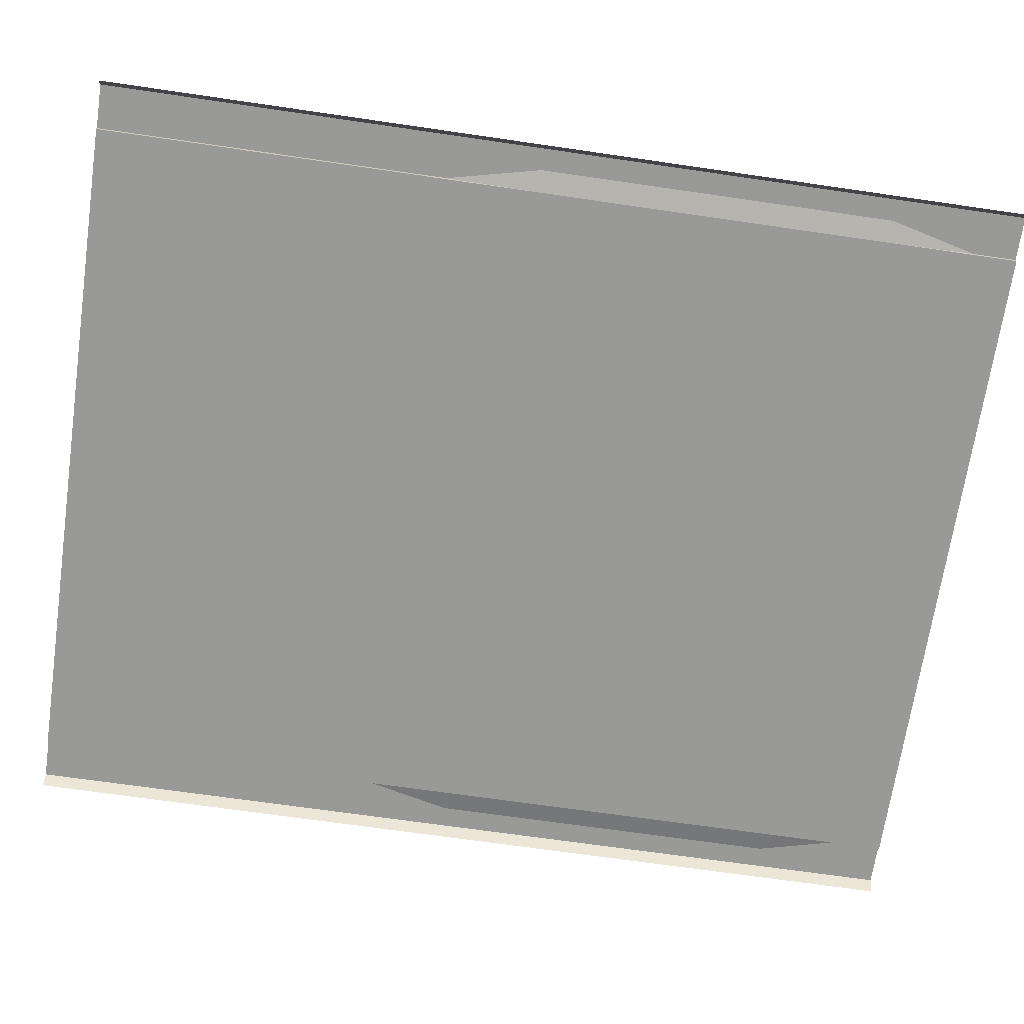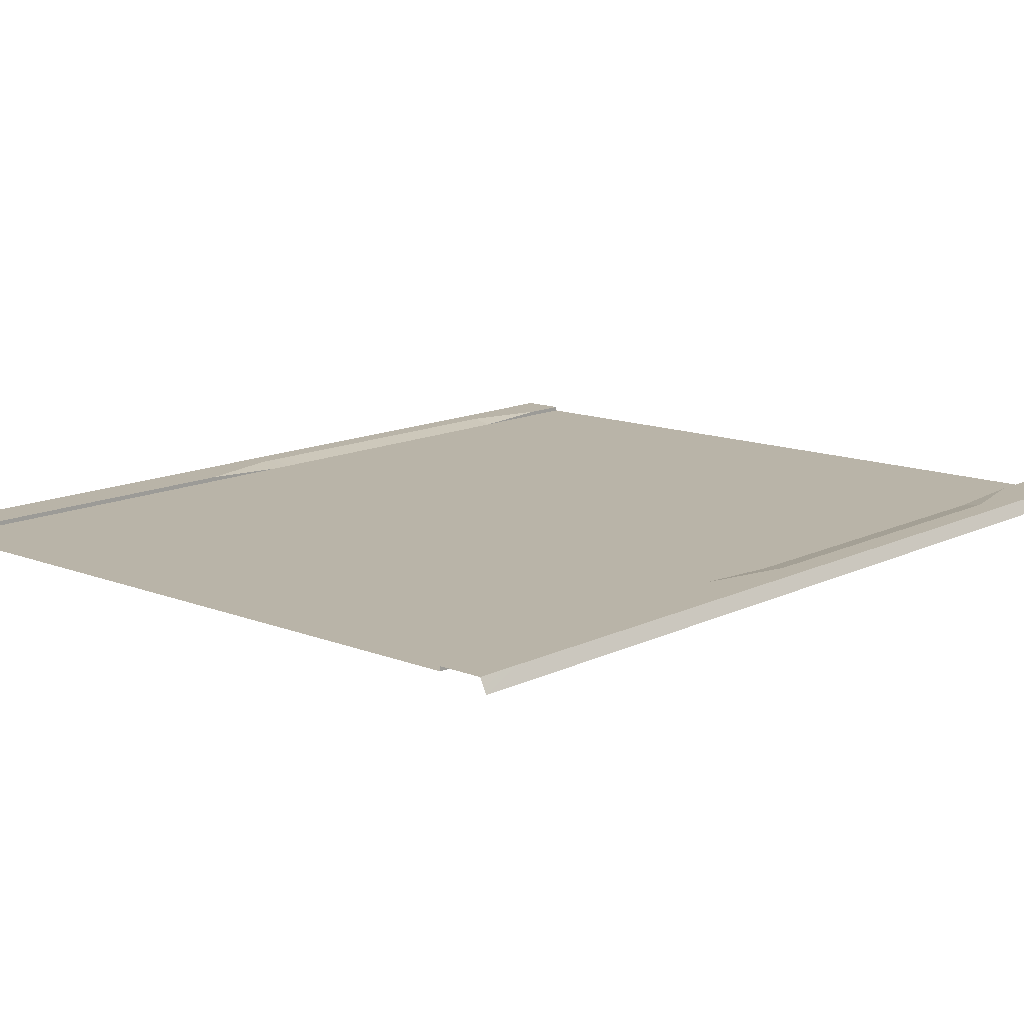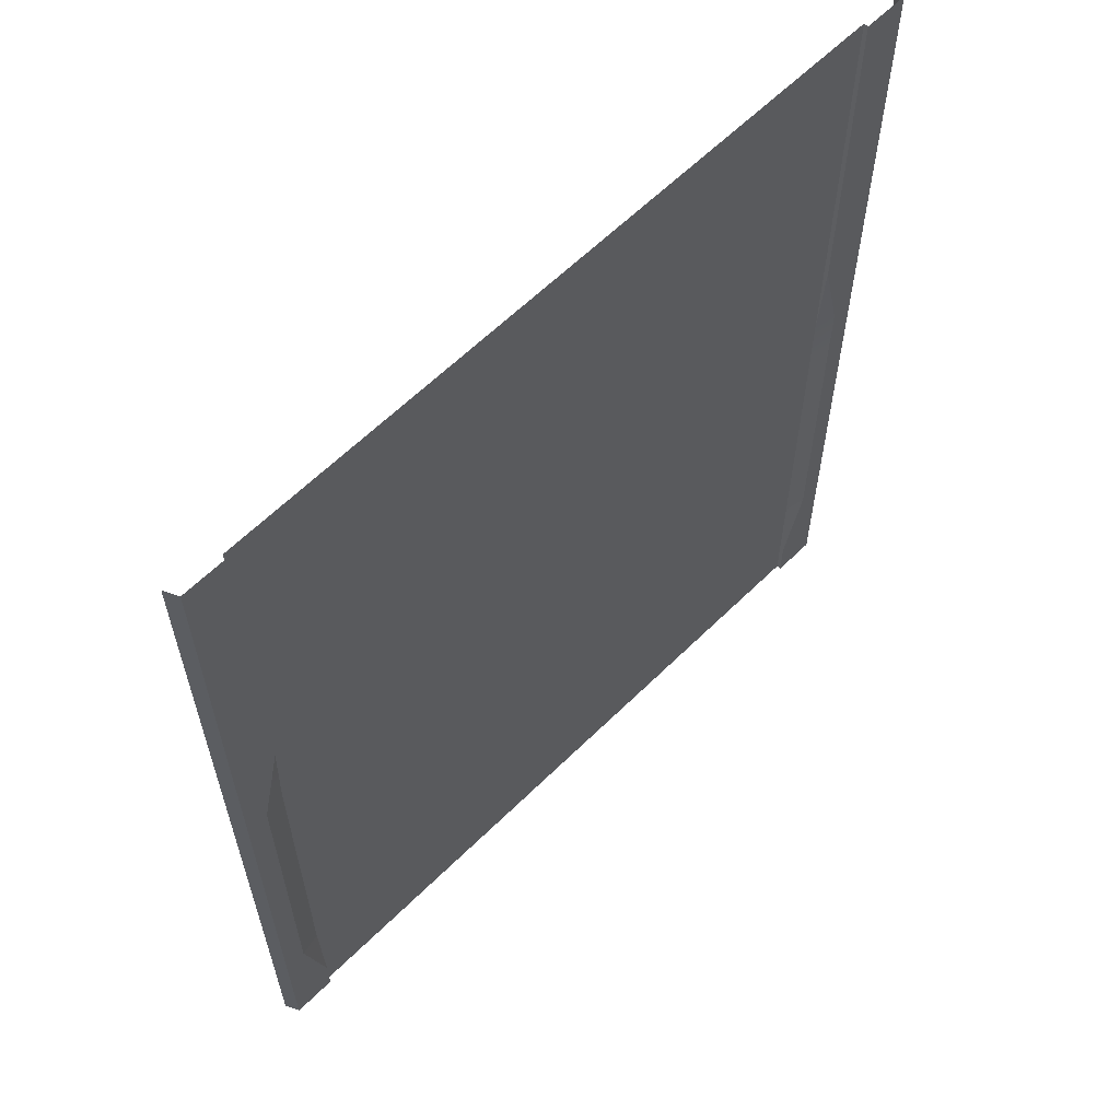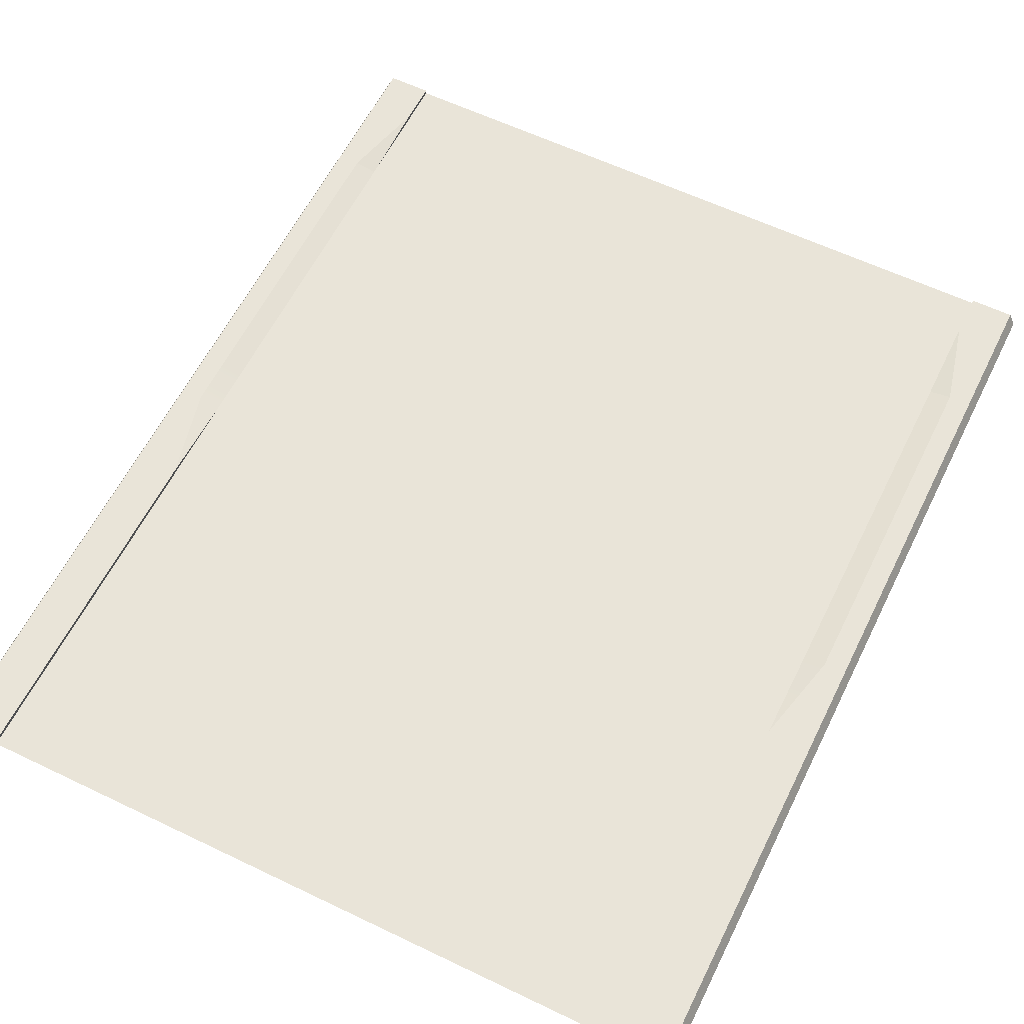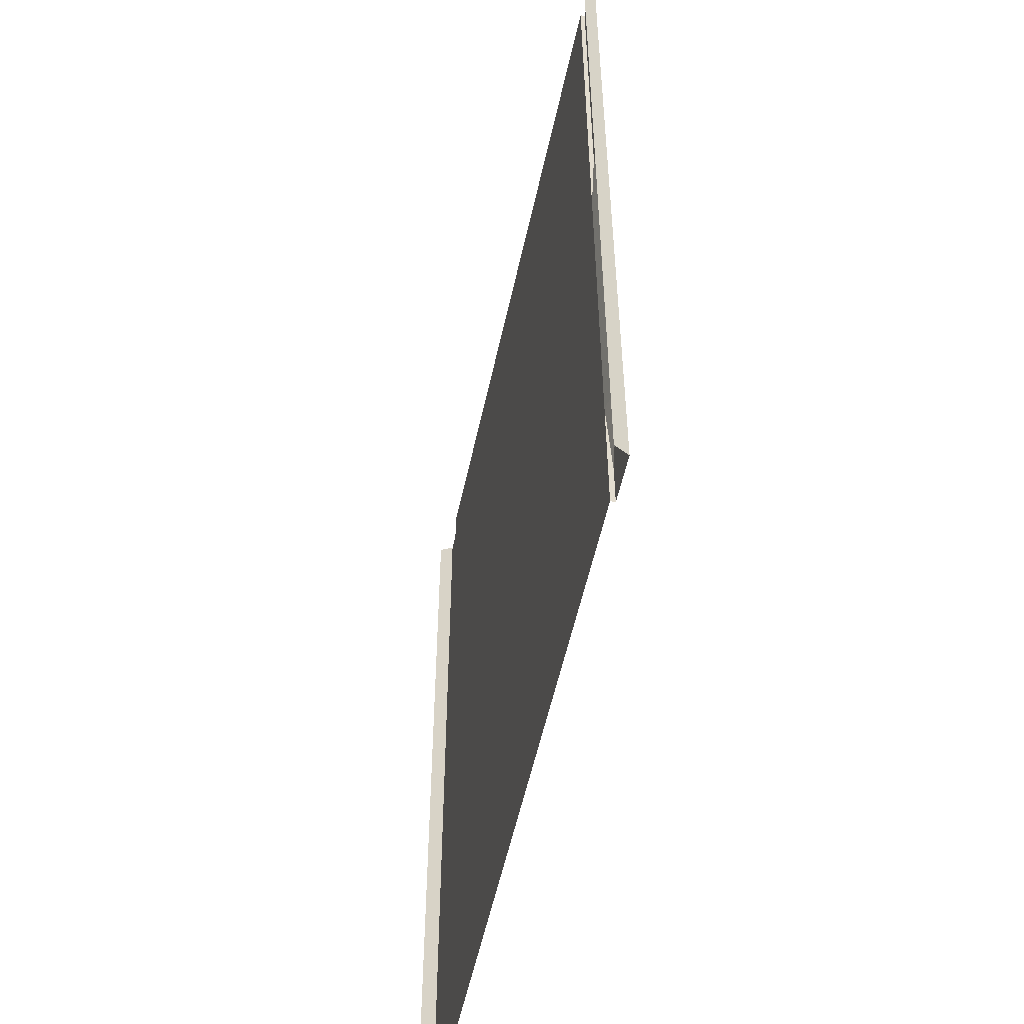
<metadata>
{"format":"obj","ext":"obj","renderer":"f3d","projection":"perspective","resolution":1024,"background":"white","views":[{"elev":-68.8,"azim":81.7,"up":"+Y"},{"elev":13.1,"azim":42.0,"up":"+Y"},{"elev":62.0,"azim":135.1,"up":"+Z"},{"elev":60.1,"azim":26.2,"up":"+Y"},{"elev":-55.2,"azim":77.8,"up":"+Z"}]}
</metadata>
<code>
v -23.5 -0.3 20
v 0 -0.3 20
v 0 -0.3 23
v -26.5 0.01 14
v -26.5 0.01 17
v -26.94 -0.93 14
v -23.5 0.01 11
v -23.5 -0.3 14
v -23.5 0.01 14
v -25 0.01 -11
v -23.5 -0.3 -11
v -23.5 -0.3 -8
v -23.5 0.01 8
v -23.5 -0.3 8
v -23.5 -0.3 11
v 0 -0.3 32
v 23.5 -0.3 29
v 23.5 -0.3 32
v -26.5 0.01 -4.8
v -25 0.01 -1.6
v -26.5 0.01 -1.6
v -23.5 -0.3 23
v 0 -0.3 26
v -25 0.01 -4.8
v -25 0.01 -14
v -23.5 -0.3 -14
v -23.5 -0.3 -4.8
v -23.5 -0.3 -1.6
v -26.5 0.01 -20
v -25 0.01 -20
v -25 0.01 -17
v -26.5 0.01 -17
v -26.5 0.01 -14
v 26.94 -0.93 -32
v 26.94 -0.93 -29
v 26.5 0.01 -32
v 0 -0.3 14
v 0 -0.3 17
v 25 0.01 -32
v 26.5 0.01 -29
v -23.5 0.01 23
v -23.5 -0.3 26
v -26.5 0.01 23
v -23.5 0.01 26
v -23.5 -0.3 -23
v 0 -0.3 -23
v 0 -0.3 -20
v 0 -0.3 -1.6
v 0 -0.3 1.6
v -26.94 -0.93 -32
v -26.5 0.01 -29
v -26.94 -0.93 -29
v -26.94 -0.93 23
v -26.5 0.01 26
v -26.94 -0.93 26
v -23.5 -0.3 29
v 0 -0.3 29
v 0 -0.3 -8
v 0 -0.3 -4.8
v -23.5 0.01 20
v -23.5 -0.3 -32
v -23.5 -0.3 -29
v -23.5 0.01 -32
v -26.5 0.01 8
v -26.5 0.01 11
v -26.5 0.01 20
v -26.94 -0.93 17
v -23.5 0.01 17
v -25 0.01 -8
v -23.5 0.01 -29
v -23.5 -0.3 -17
v -26.5 0.01 29
v -26.5 0.01 -8
v -26.5 0.01 -11
v 0 -0.3 -29
v 23.5 -0.3 -32
v 23.5 -0.3 -29
v -25 0.01 -23
v -23.5 -0.3 -20
v -23.5 0.01 29
v -23.5 -0.3 32
v -26.5 0.01 -32
v -23.5 -0.3 17
v -23.5 -0.3 4.8
v 0 -0.3 4.8
v 0 -0.3 8
v -25 0.01 8
v -25.5 0.01 8
v 26.94 -0.93 -1.6
v 26.5 0.01 1.6
v 26.5 0.01 -1.6
v -23.5 -0.3 -26
v -25 0.01 -29
v -25 0.01 -26
v -26.5 0.01 4.8
v -26.94 -0.93 8
v -26.94 -0.93 4.8
v 26.94 -0.93 -11
v 26.94 -0.93 -8
v 26.5 0.01 -11
v 26.94 -0.93 -4.8
v -26.5 0.01 1.6
v -26.5 0.01 -26
v -26.94 -0.93 -26
v -26.5 0.01 -23
v 26.94 -0.93 -23
v 26.94 -0.93 -20
v 26.5 0.01 -23
v 26.94 -0.93 1.6
v -23.5 -0.3 1.6
v 26.5 0.01 -4.8
v -25 0.01 4.8
v -26.94 -0.93 -23
v 26.94 -0.93 -14
v 26.5 0.01 -14
v 26.5 0.01 -8
v -25.5 0.01 -29
v -26.94 -0.93 11
v -26.94 -0.93 29
v -26.5 0 32
v -26.94 -0.93 32
v -23.5 0 32
v -26.94 -0.93 20
v -25 0.01 -32
v 0 -0.3 -17
v 0 -0.3 -14
v 0 -0.3 -11
v 25 0.01 -26
v 26.5 0.01 -26
v 0 -0.3 11
v 25 0.01 -29
v 25.5 0.01 -29
v 23.5 -0.3 26
v 23.5 -0.3 -8
v 0 -0.3 -26
v 23.5 -0.3 -26
v 23.5 -0.3 23
v 25 0.01 -20
v 26.5 0.01 -17
v 25 0.01 -17
v 23.5 -0.3 14
v 23.5 -0.3 17
v 23.5 -0.3 20
v 23.5 -0.3 8
v 23.5 -0.3 4.8
v 23.5 -0.3 11
v 23.5 -0.3 -4.8
v 23.5 -0.3 -14
v 23.5 -0.3 -17
v 23.5 -0.3 -1.6
v 23.5 -0.3 -23
v 25 0.01 -8
v 25 0.01 -14
v 23.5 -0.3 -20
v 0 -0.3 -32
v 23.5 -0.3 -11
v 23.5 -0.3 1.6
v 23.5 0.01 -29
v -26.94 -0.93 -11
v -26.94 -0.93 -8
v 26.94 -0.93 4.8
v 26.5 0.01 4.8
v 23.5 0.01 -32
v 26.5 0.01 8
v 26.94 -0.93 11
v 26.5 0.01 11
v 26.94 -0.93 -26
v -26.94 -0.93 -17
v -26.94 -0.93 -14
v -26.94 -0.93 -20
v -26.94 -0.93 -1.6
v -26.94 -0.93 -4.8
v 26.5 0.01 26
v 26.94 -0.93 29
v 26.5 0.01 29
v 26.94 -0.93 20
v 26.94 -0.93 23
v 26.5 0.01 20
v -26.94 -0.93 1.6
v 26.94 -0.93 32
v 26.94 -0.93 26
v 26.5 0.01 23
v 23.5 0.01 23
v 23.5 0.01 26
v 23.5 0.01 29
v 26.5 0 32
v 23.5 0 32
v 26.94 -0.93 17
v 26.5 0.01 17
v 23.5 0.01 11
v 26.5 0.01 14
v 23.5 0.01 17
v 26.94 -0.93 14
v 23.5 0.01 14
v 23.5 0.01 20
v 23.5 0.01 8
v 25.5 0.01 8
v 25 0.01 8
v 26.94 -0.93 -17
v 26.5 0.01 -20
v 26.94 -0.93 8
v 25 0.01 -11
v 25 0.01 -23
v 25 0.01 -4.8
v 25 0.01 -1.6
v 25 0.01 1.6
v 25 0.01 4.8
v -25 0.01 1.6
v 24.6 0.01 -29
v -23.5 -0.3 14
v -23.5 -0.3 23
v -23.5 -0.3 -1.6
v -23.5 -0.3 -8
v -23.5 -0.3 29
v -23.5 -0.3 -23
v -23.5 -0.3 26
v -23.5 -0.3 -23
v -23.5 -0.3 4.8
v -23.5 -0.3 20
v -23.5 -0.3 17
v -23.5 -0.3 -4.8
v -23.5 -0.3 1.6
v -23.5 -0.3 -17
v -23.5 -0.3 -20
v -23.5 -0.3 -14
v -23.5 -0.3 8
v -23.5 -0.3 11
v -23.5 -0.3 -32
v -23.5 -0.3 -29
v -23.5 -0.3 -11
v -23.5 -0.3 -26
v -23.5 -0.3 32
v 23.5 -0.3 -23
v 23.5 -0.3 -20
v 23.5 -0.3 -14
v 23.5 -0.3 -4.8
v 23.5 -0.3 -1.6
v 23.5 -0.3 -17
v 23.5 -0.3 -8
v 23.5 -0.3 -11
v 23.5 -0.3 1.6
v -23.5 -0.3 1.6
v -25 0.01 -4.8
v -25 0.01 -14
v 26.5 0.01 -32
v -23.5 0.01 23
v -23.5 0.01 11
v -26.5 0.01 17
v -23.5 0.01 20
v -25 0.01 -20
v -25 0.01 -17
v -23.5 0.01 26
v -25 0.01 -8
v -25 0.01 -11
v -26.5 0.01 23
v -23.5 0.01 14
v -26.5 0.01 14
v -25 0.01 -1.6
v -23.5 0.01 8
v -23.5 0.01 8
v -26.5 0.01 8
v -25 0.01 -23
v -23.5 0.01 -29
v -25 0.01 -29
v -25 0.01 -23
v -26.5 0.01 -26
v -26.5 0.01 8
v -26.5 0.01 1.6
v -26.5 0.01 4.8
v -26.5 0.01 -23
v -25 0.01 -23
v -23.5 -0.3 -23
v -23.5 0.01 -29
v -25 0.01 -26
v -23.5 0.01 17
v -26.5 0.01 -29
v -26.5 0.01 -29
v -26.5 0.01 11
v -26.5 0.01 20
v -26.5 0.01 26
v -23.5 0.01 29
v -26.5 0.01 29
v -26.5 0 32
v -23.5 0 32
v 26.5 0.01 -23
v 26.5 0.01 -29
v 25 0.01 -29
v 26.5 0.01 -4.8
v 26.5 0.01 -8
v 26.5 0.01 -11
v 26.5 0.01 -14
v 23.5 -0.3 -32
v 23.5 -0.3 -29
v -26.5 0.01 -8
v 26.5 0.01 -29
v 26.5 0.01 -26
v -26.5 0.01 -14
v -26.5 0.01 -17
v -26.5 0.01 -20
v -26.5 0.01 -4.8
v -26.5 0.01 -1.6
v -26.5 0.01 -11
v -25.5 0.01 8
v -25 0.01 8
v 26.5 0.01 -17
v 23.5 -0.3 23
v 26.5 0.01 11
v 26.5 0 32
v 23.5 -0.3 14
v 23.5 -0.3 17
v 26.5 0.01 14
v 23.5 -0.3 8
v 23.5 -0.3 11
v 23.5 0.01 11
v 23.5 -0.3 20
v 23.5 0.01 20
v 26.5 0.01 23
v 26.5 0.01 20
v 23.5 0.01 14
v 23.5 -0.3 26
v 23.5 0.01 29
v 23.5 0.01 8
v 26.5 0.01 8
v 26.5 0.01 8
v 23.5 0.01 8
v 23.5 0.01 23
v 26.5 0.01 26
v 26.5 0.01 17
v 23.5 -0.3 -26
v 23.5 -0.3 -23
v 23.5 -0.3 29
v 23.5 0.01 26
v 26.5 0.01 29
v 23.5 -0.3 32
v 23.5 0 32
v 23.5 0.01 17
v 23.5 -0.3 1.6
v 23.5 -0.3 1.6
v 23.5 -0.3 4.8
v 23.5 -0.3 8
v 25 0.01 -20
v 25 0.01 -11
v 25 0.01 -14
v 26.5 0.01 -1.6
v 26.5 0.01 -20
v 26.5 0.01 4.8
v 25 0.01 -17
v 25 0.01 -1.6
v 23.5 0.01 -29
v 23.5 -0.3 -23
v 25 0.01 -23
v 26.5 0.01 1.6
v 25.5 0.01 8
v 25 0.01 8
v 25 0.01 -4.8
v 25 0.01 -23
v 25 0.01 1.6
v 25.5 0.01 -29
v 23.5 0.01 -29
v 23.5 0.01 -29
v -25 0.01 1.6
v -23.5 0.01 8
v 24.6 0.01 -29
v 23.5 0.01 -32
v 25 0.01 -8
v -26.5 0.01 -32
v -25.5 0.01 -29
v -23.5 0.01 -32
v -25 0.01 1.6
v -25 0.01 4.8
v 23.5 0.01 8
g br4NodeLC
f 1 3 2
f 4 6 5
f 7 9 8
f 10 12 11
f 13 15 14
f 16 18 17
f 19 21 20
f 22 23 3
f 19 20 24
f 25 11 26
f 243 28 27
f 29 31 30
f 32 33 244
f 34 36 35
f 210 38 37
f 39 40 245
f 41 42 211
f 43 44 246
f 45 47 46
f 212 49 48
f 50 52 51
f 53 55 54
f 56 16 57
f 213 59 58
f 60 41 211
f 61 63 62
f 64 65 247
f 5 67 66
f 248 249 68
f 69 27 12
f 7 8 15
f 63 70 62
f 250 251 71
f 54 55 72
f 252 214 42
f 73 19 24
f 74 253 254
f 255 53 54
f 75 77 76
f 13 7 15
f 65 256 247
f 78 79 215
f 251 26 71
f 10 69 12
f 80 81 214
f 82 50 51
f 29 32 31
f 33 74 254
f 83 2 38
f 84 86 85
f 73 24 253
f 65 257 256
f 69 243 27
f 216 57 23
f 243 258 28
f 64 247 259
f 260 87 261
f 87 88 261
f 74 73 253
f 89 91 90
f 70 217 92
f 92 62 70
f 262 263 93
f 264 94 265
f 95 97 96
f 98 100 99
f 101 91 89
f 102 97 95
f 52 104 103
f 266 105 262
f 95 96 267
f 106 108 107
f 89 90 109
f 13 14 218
f 218 110 13
f 252 80 214
f 101 111 91
f 268 269 112
f 104 113 270
f 99 111 101
f 51 52 103
f 114 115 98
f 271 272 273
f 115 100 98
f 100 116 99
f 266 262 274
f 275 219 220
f 276 274 93
f 264 117 277
f 257 248 68
f 96 118 278
f 278 118 4
f 279 246 249
f 257 68 256
f 280 281 44
f 267 96 278
f 43 280 44
f 119 121 120
f 282 283 122
f 276 266 274
f 282 122 281
f 80 284 81
f 279 43 246
f 9 220 8
f 66 123 255
f 118 6 4
f 275 60 219
f 60 211 219
f 72 119 120
f 55 119 72
f 67 123 66
f 221 48 59
f 123 53 255
f 248 279 249
f 222 85 49
f 124 93 263
f 41 252 42
f 223 126 125
f 280 282 281
f 9 275 220
f 224 125 47
f 225 127 126
f 6 67 5
f 128 285 129
f 45 224 47
f 226 227 130
f 57 16 17
f 224 223 125
f 228 229 75
f 131 129 40
f 286 132 287
f 23 57 133
f 59 134 58
f 135 46 136
f 3 23 137
f 83 1 2
f 138 140 139
f 38 142 141
f 2 3 143
f 86 130 144
f 213 221 59
f 37 38 141
f 85 86 145
f 222 84 85
f 130 37 146
f 59 48 147
f 84 226 86
f 135 136 77
f 225 230 127
f 126 127 148
f 125 126 149
f 223 225 126
f 227 210 37
f 216 56 57
f 48 49 150
f 1 22 3
f 212 222 49
f 46 47 151
f 210 83 38
f 230 213 58
f 75 135 77
f 229 231 135
f 152 288 289
f 153 290 291
f 47 125 154
f 155 75 76
f 127 58 156
f 38 2 142
f 22 216 23
f 221 212 48
f 231 45 46
f 49 85 157
f 292 293 158
f 159 160 294
f 109 162 161
f 163 292 158
f 36 295 35
f 231 46 135
f 32 244 31
f 227 37 130
f 78 250 79
f 164 166 165
f 167 296 106
f 33 254 244
f 168 169 297
f 298 168 297
f 161 162 164
f 299 170 298
f 296 108 106
f 270 113 299
f 229 135 75
f 300 171 301
f 297 169 302
f 105 30 262
f 105 29 30
f 169 159 302
f 294 172 300
f 173 175 174
f 300 172 171
f 113 170 299
f 303 304 269
f 269 64 303
f 305 115 114
f 230 58 127
f 103 104 270
f 25 10 11
f 176 178 177
f 102 179 97
f 174 175 180
f 226 130 86
f 177 182 181
f 306 184 183
f 228 75 155
f 251 25 26
f 250 71 79
f 170 168 298
f 185 187 186
f 188 189 176
f 190 191 307
f 175 308 180
f 309 310 192
f 193 311 188
f 311 189 188
f 190 194 191
f 312 313 314
f 310 315 195
f 316 317 318
f 309 192 319
f 320 321 184
f 312 314 196
f 322 307 323
f 324 197 325
f 197 198 325
f 322 190 307
f 313 309 319
f 315 183 195
f 166 311 193
f 326 327 317
f 194 328 191
f 310 195 192
f 109 90 162
f 295 296 167
f 329 330 158
f 158 293 329
f 199 305 114
f 320 331 321
f 332 333 327
f 200 305 199
f 108 200 107
f 331 334 335
f 326 332 327
f 107 200 199
f 181 173 174
f 331 335 321
f 301 171 179
f 165 166 193
f 178 182 177
f 189 178 176
f 336 318 328
f 312 196 337
f 338 339 340
f 185 186 333
f 302 159 294
f 194 336 328
f 316 326 317
f 35 295 167
f 315 306 183
f 182 173 181
f 99 116 111
f 294 160 172
f 332 185 333
f 313 319 314
f 306 320 184
f 201 164 165
f 161 164 201
f 301 179 102
f 48 150 147
f 23 133 137
f 130 146 144
f 126 148 149
f 56 232 16
f 46 151 136
f 127 156 148
f 58 134 156
f 85 145 157
f 59 147 134
f 57 17 133
f 336 316 318
f 49 157 150
f 2 143 142
f 37 141 146
f 47 154 151
f 125 149 154
f 86 144 145
f 3 137 143
f 153 202 290
f 128 203 285
f 233 234 341
f 235 342 343
f 204 344 288
f 202 289 290
f 203 138 345
f 236 237 205
f 206 207 346
f 238 343 347
f 138 139 345
f 203 345 285
f 204 348 344
f 349 350 351
f 348 352 344
f 353 323 207
f 207 354 353
f 140 153 291
f 236 205 355
f 206 346 352
f 152 204 288
f 348 206 352
f 233 341 356
f 239 236 355
f 140 291 139
f 202 152 289
f 131 128 129
f 207 323 346
f 235 240 342
f 237 241 357
f 322 354 207
f 207 206 322
f 358 40 39
f 39 131 358
f 21 208 20
f 21 268 208
f 359 203 128
f 128 131 359
f 287 209 360
f 361 362 242
f 363 131 364
f 364 359 363
f 258 242 28
f 239 355 365
f 258 361 242
f 366 93 124
f 367 93 366
f 366 276 367
f 234 347 341
f 124 263 368
f 269 304 112
f 304 259 208
f 369 370 87
f 234 238 347
f 238 235 343
f 237 357 205
f 241 371 357
f 268 112 208
f 240 239 365
f 364 131 39
f 240 365 342

</code>
